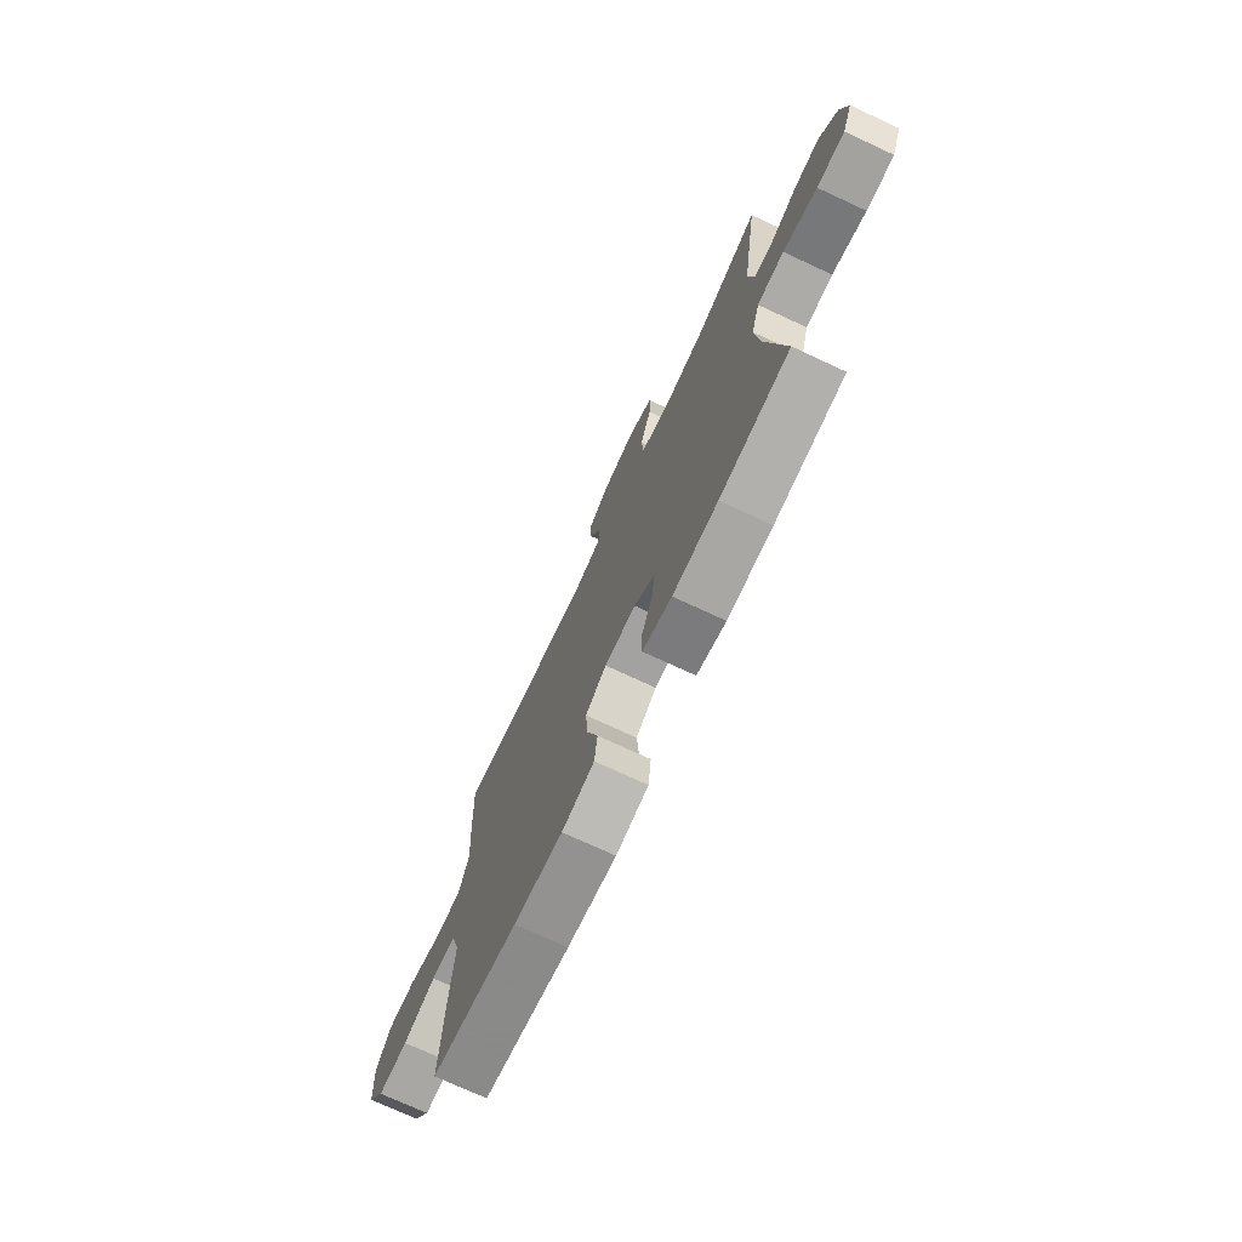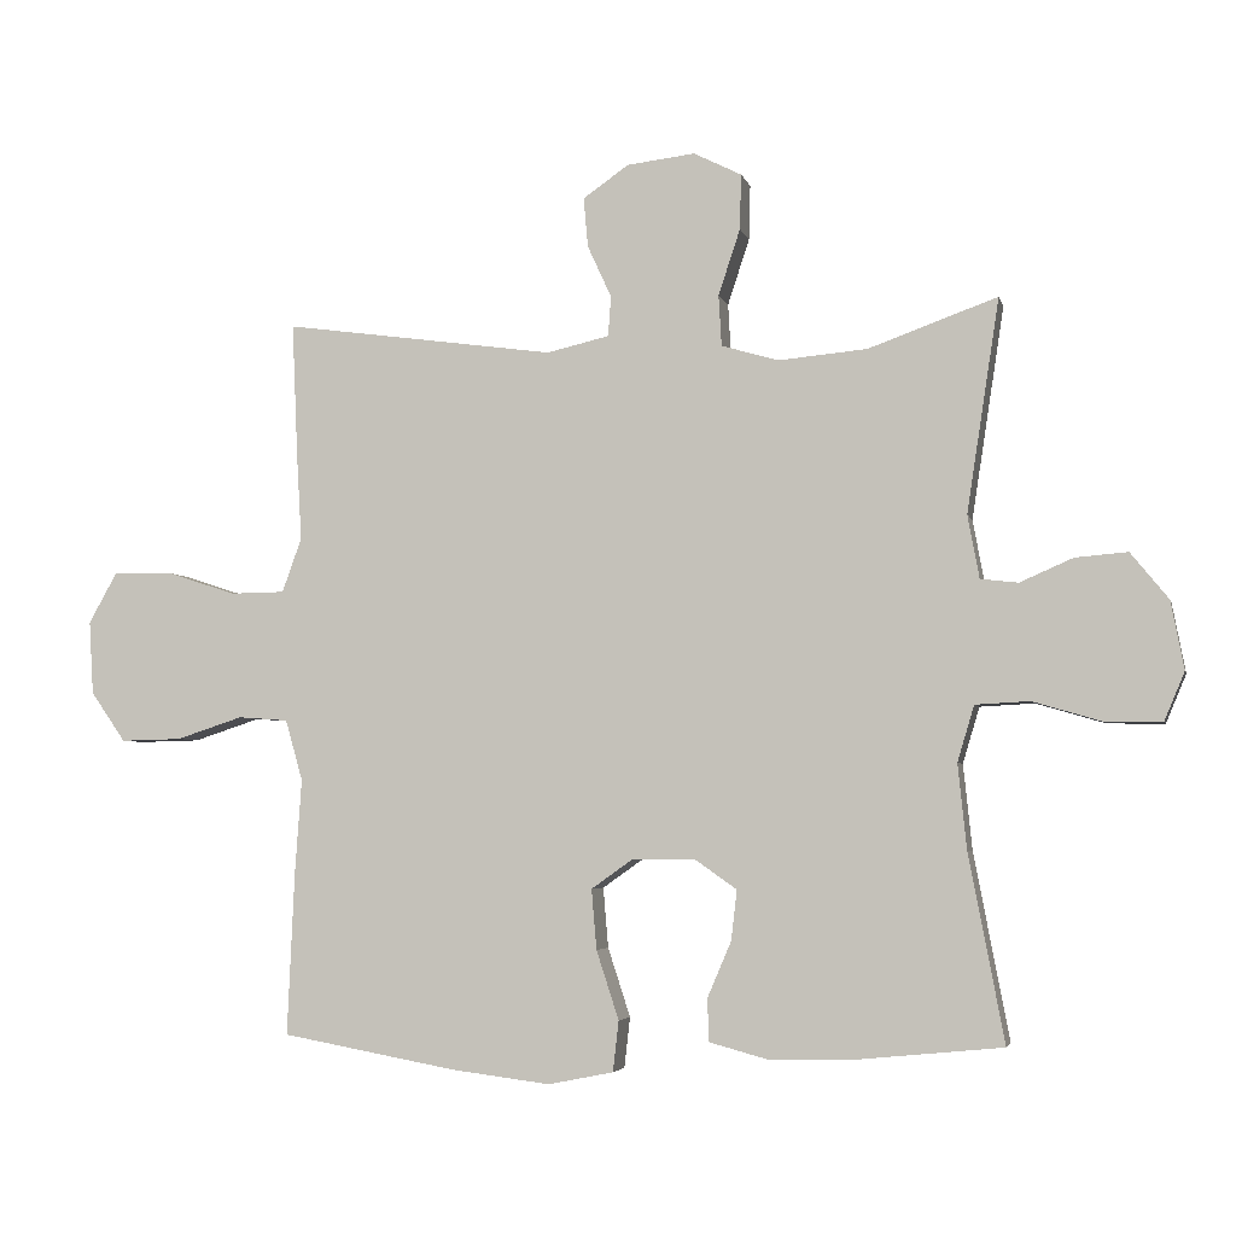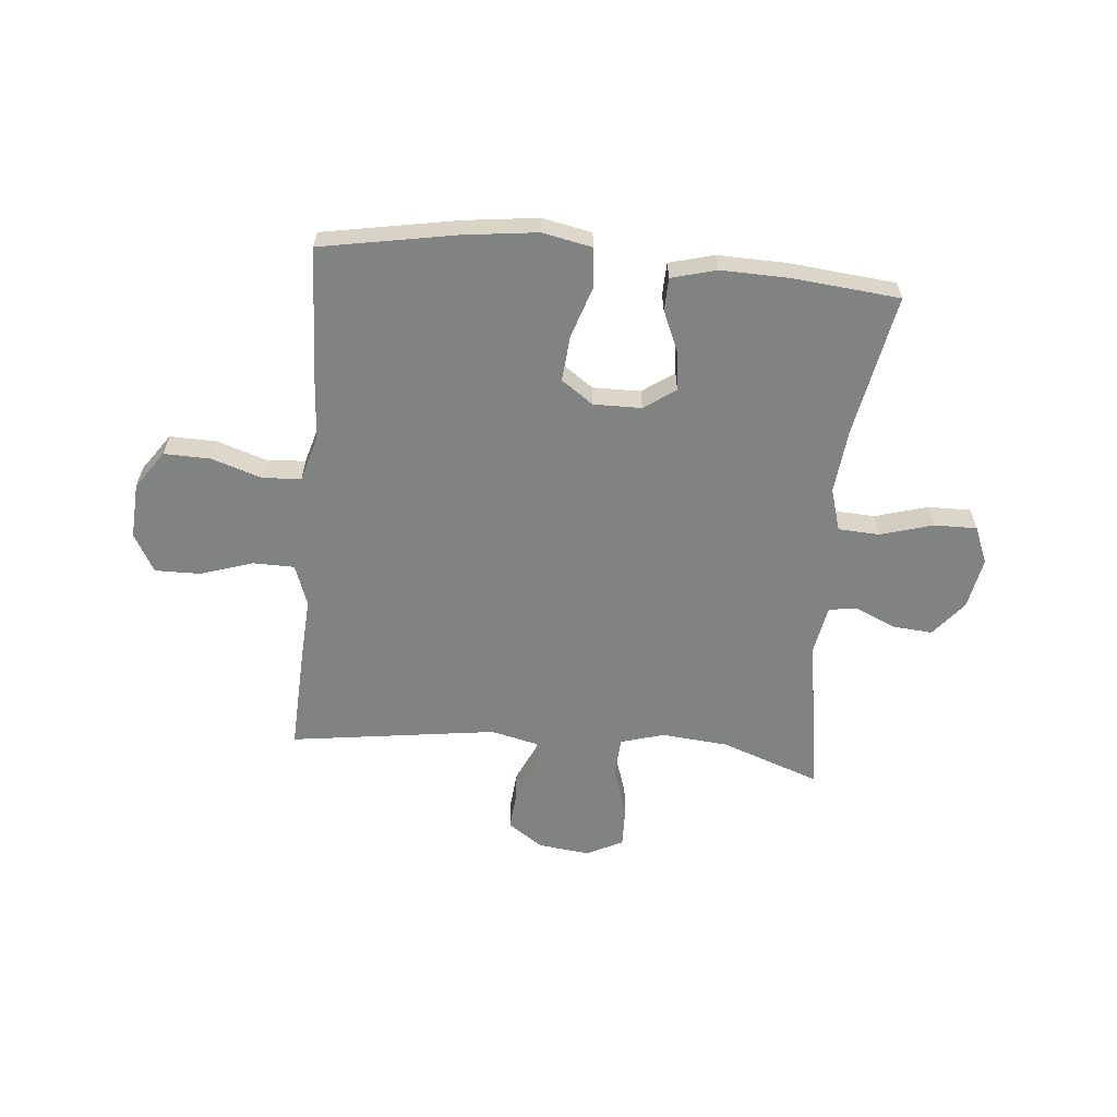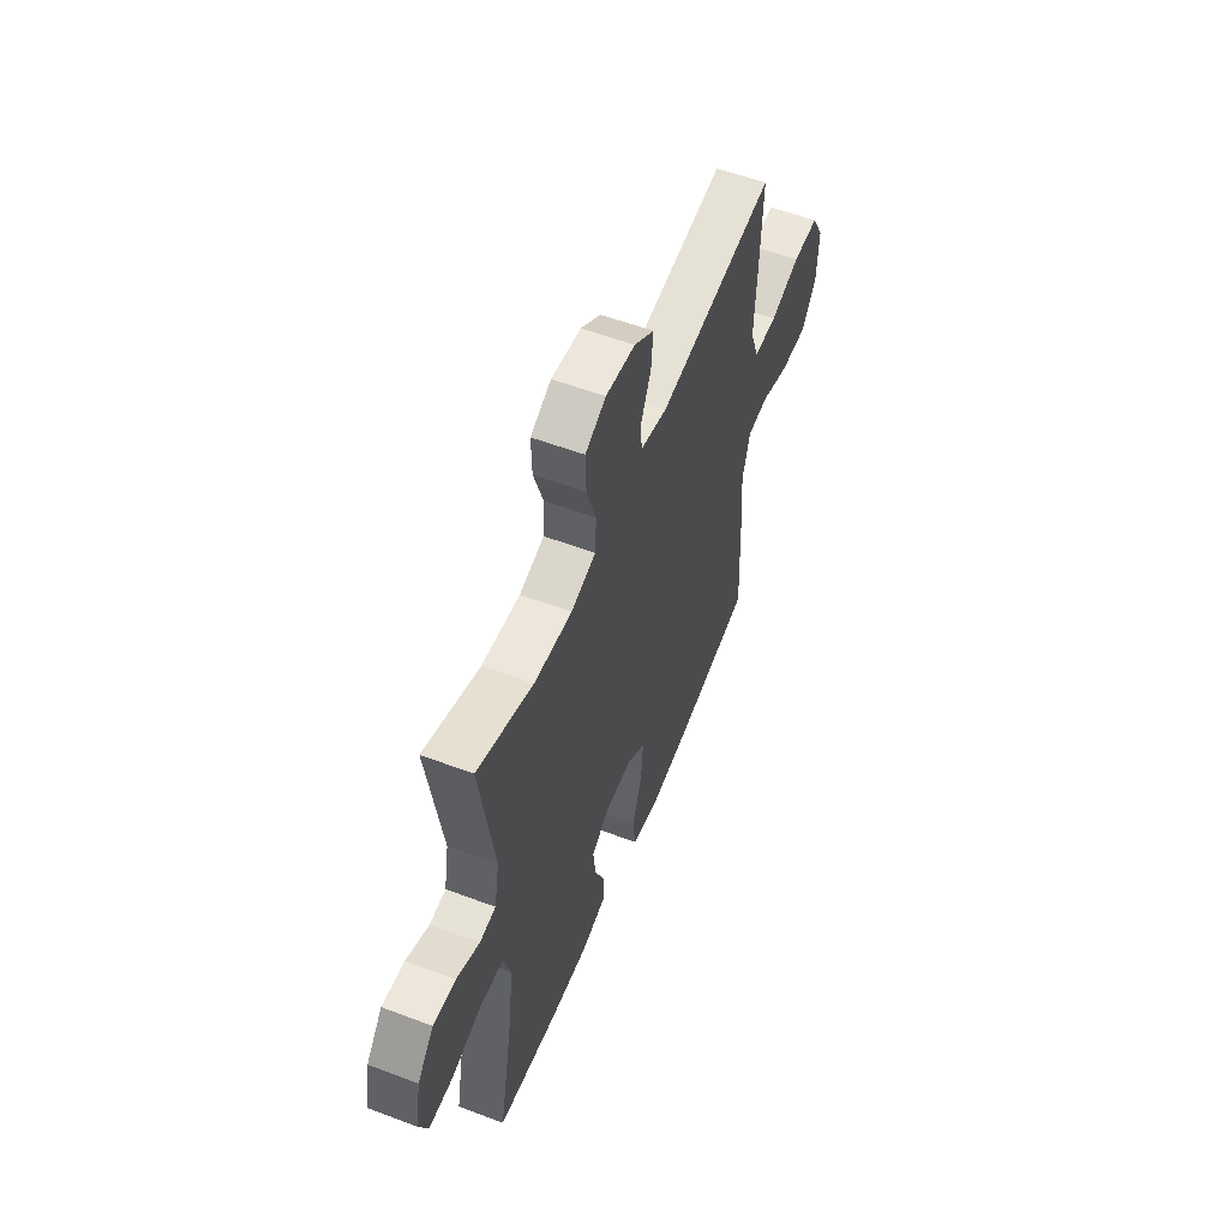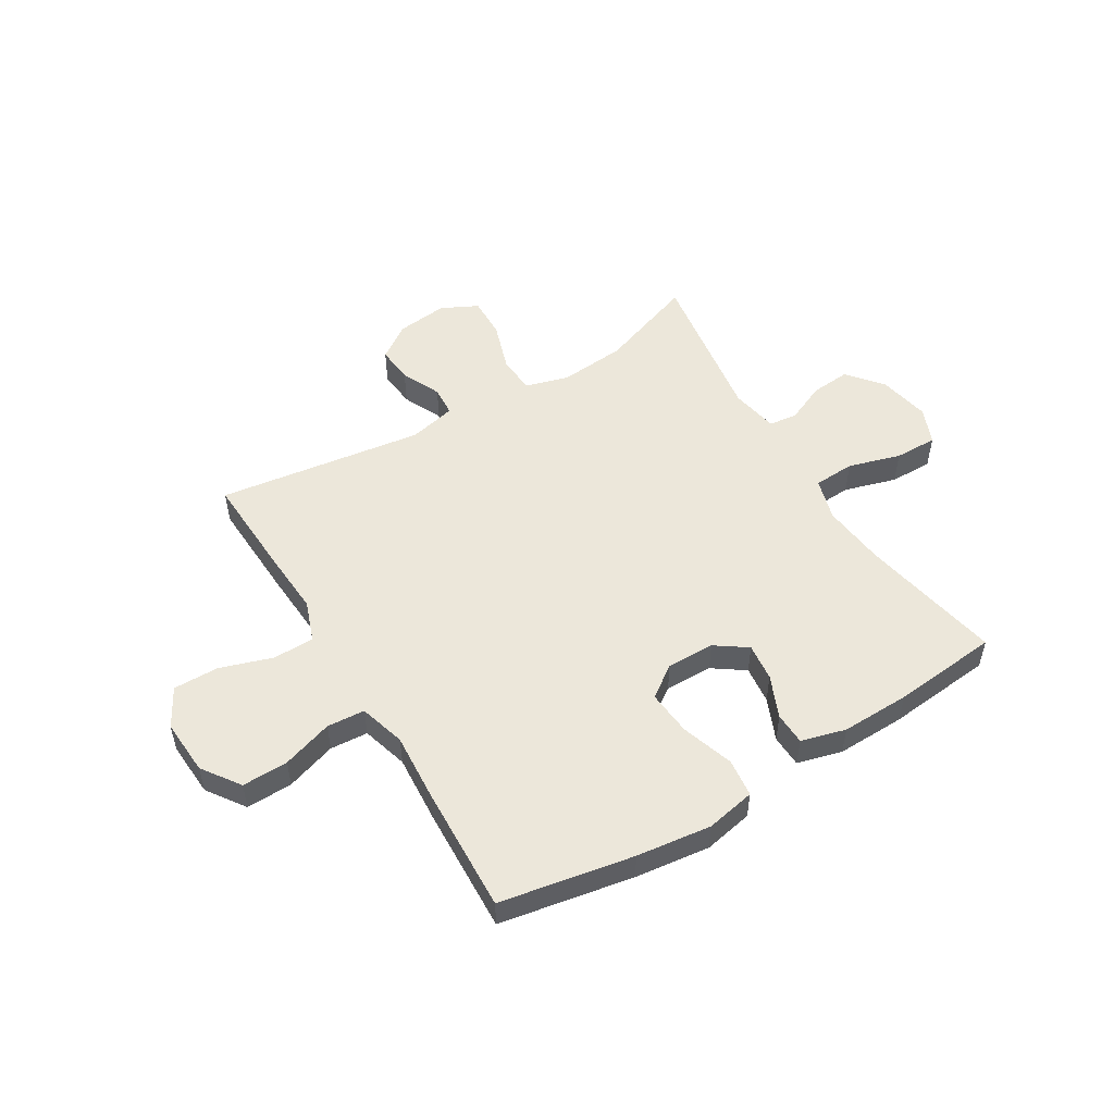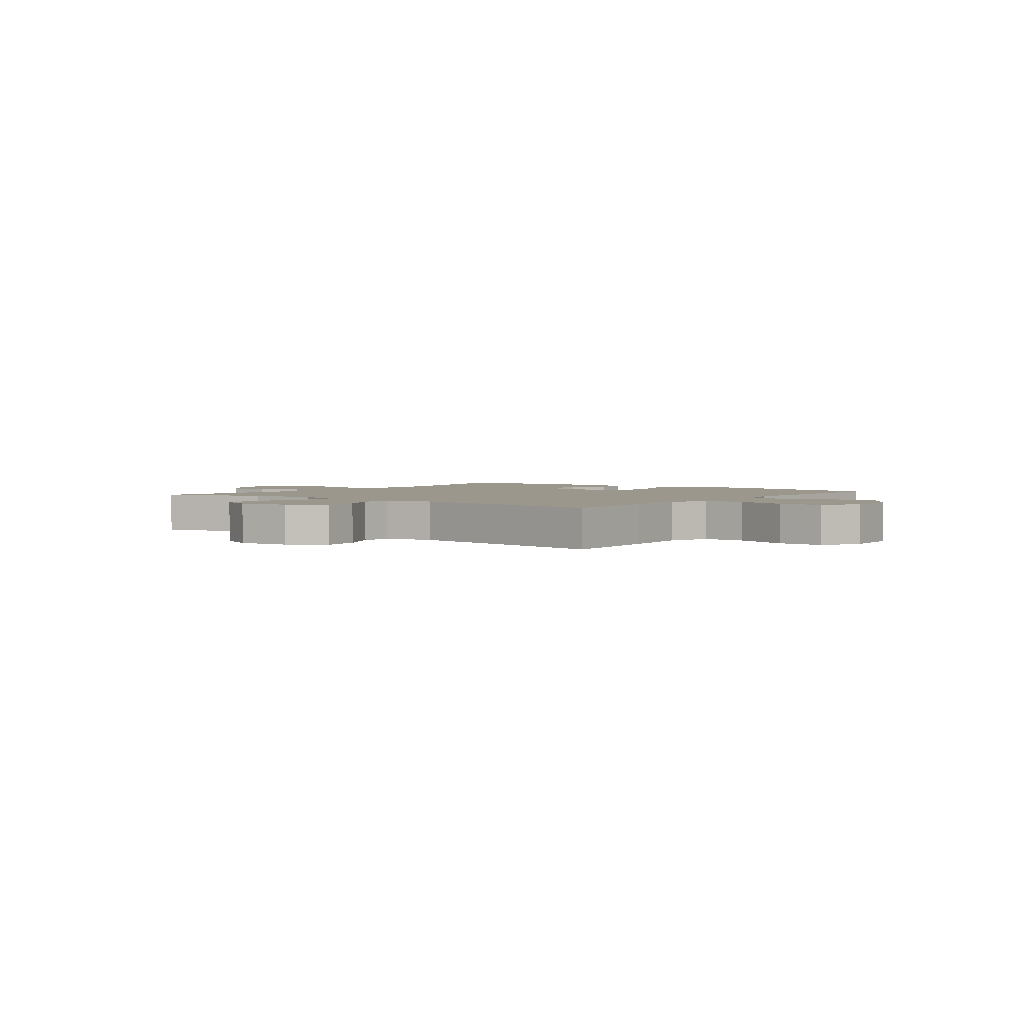
<metadata>
{"format":"obj","ext":"obj","renderer":"f3d","projection":"perspective","resolution":1024,"background":"white","views":[{"elev":-73.3,"azim":-114.9,"up":"+Z"},{"elev":-4.2,"azim":-167.0,"up":"+Z"},{"elev":-60.6,"azim":174.7,"up":"+Y"},{"elev":56.0,"azim":-68.4,"up":"+Z"},{"elev":51.9,"azim":148.8,"up":"+Y"},{"elev":2.6,"azim":37.1,"up":"+Y"}]}
</metadata>
<code>
v -0.5 0.07 -0.5
v -0.451 0.07 -0.242
v -0.439 0.07 -0.125
v -0.462 0.07 -0.048
v -0.537 0.07 -0.044
v -0.632 0.07 -0.072
v -0.71 0.07 -0.073
v -0.738 0.07 -0.006
v -0.72 0.07 0.088
v -0.668 0.07 0.152
v -0.596 0.07 0.146
v -0.523 0.07 0.114
v -0.471 0.07 0.12
v -0.455 0.07 0.207
v -0.5 0.07 0.5
v -0.322 0.07 0.436
v -0.2 0.07 0.425
v -0.121 0.07 0.448
v -0.117 0.07 0.518
v -0.147 0.07 0.609
v -0.149 0.07 0.685
v -0.083 0.07 0.718
v 0.011 0.07 0.707
v 0.074 0.07 0.663
v 0.068 0.07 0.595
v 0.035 0.07 0.523
v 0.039 0.07 0.468
v 0.125 0.07 0.448
v 0.5 0.07 0.5
v 0.492 0.07 0.314
v 0.485 0.07 0.196
v 0.512 0.07 0.121
v 0.587 0.07 0.12
v 0.682 0.07 0.151
v 0.765 0.07 0.152
v 0.804 0.07 0.082
v 0.798 0.07 -0.019
v 0.75 0.07 -0.088
v 0.666 0.07 -0.086
v 0.574 0.07 -0.056
v 0.505 0.07 -0.061
v 0.481 0.07 -0.145
v 0.49 0.07 -0.273
v 0.5 0.07 -0.5
v 0.258 0.07 -0.544
v 0.122 0.07 -0.561
v 0.032 0.07 -0.543
v 0.024 0.07 -0.473
v 0.055 0.07 -0.378
v 0.062 0.07 -0.295
v 0.004 0.07 -0.254
v -0.083 0.07 -0.255
v -0.14 0.07 -0.295
v -0.132 0.07 -0.364
v -0.099 0.07 -0.441
v -0.101 0.07 -0.5
v -0.182 0.07 -0.522
v -0.307 0.07 -0.519
v -0.5 0 -0.5
v -0.451 0 -0.242
v -0.439 0 -0.125
v -0.462 0 -0.048
v -0.537 0 -0.044
v -0.632 0 -0.072
v -0.71 0 -0.073
v -0.738 0 -0.006
v -0.72 0 0.088
v -0.668 0 0.152
v -0.596 0 0.146
v -0.523 0 0.114
v -0.471 0 0.12
v -0.455 0 0.207
v -0.5 0 0.5
v -0.322 0 0.436
v -0.2 0 0.425
v -0.121 0 0.448
v -0.117 0 0.518
v -0.147 0 0.609
v -0.149 0 0.685
v -0.083 0 0.718
v 0.011 0 0.707
v 0.074 0 0.663
v 0.068 0 0.595
v 0.035 0 0.523
v 0.039 0 0.468
v 0.125 0 0.448
v 0.5 0 0.5
v 0.492 0 0.314
v 0.485 0 0.196
v 0.512 0 0.121
v 0.587 0 0.12
v 0.682 0 0.151
v 0.765 0 0.152
v 0.804 0 0.082
v 0.798 0 -0.019
v 0.75 0 -0.088
v 0.666 0 -0.086
v 0.574 0 -0.056
v 0.505 0 -0.061
v 0.481 0 -0.145
v 0.49 0 -0.273
v 0.5 0 -0.5
v 0.258 0 -0.544
v 0.122 0 -0.561
v 0.032 0 -0.543
v 0.024 0 -0.473
v 0.055 0 -0.378
v 0.062 0 -0.295
v 0.004 0 -0.254
v -0.083 0 -0.255
v -0.14 0 -0.295
v -0.132 0 -0.364
v -0.099 0 -0.441
v -0.101 0 -0.5
v -0.182 0 -0.522
v -0.307 0 -0.519
f 57 58 1 2
f 54 55 56 57
f 53 54 57 2
f 52 53 2 3
f 51 52 3 4
f 46 47 48 49
f 46 49 50
f 45 46 50
f 42 43 44 45
f 41 42 45 50
f 37 38 39 40
f 37 40 41
f 36 37 41
f 33 34 35 36
f 32 33 36 41
f 31 32 41 50
f 28 29 30 31
f 27 28 31 50
f 23 24 25 26
f 19 20 21 22
f 18 19 22 23
f 14 15 16
f 13 14 16 17
f 9 10 11 12
f 9 12 13
f 8 9 13
f 5 6 7 8
f 4 5 8 13
f 51 4 13 17
f 18 23 26 27
f 27 50 51
f 17 18 27 51
f 60 59 116 115
f 115 114 113 112
f 60 115 112 111
f 61 60 111 110
f 62 61 110 109
f 107 106 105 104
f 108 107 104
f 108 104 103
f 103 102 101 100
f 108 103 100 99
f 98 97 96 95
f 99 98 95
f 99 95 94
f 94 93 92 91
f 99 94 91 90
f 108 99 90 89
f 89 88 87 86
f 108 89 86 85
f 84 83 82 81
f 80 79 78 77
f 81 80 77 76
f 74 73 72
f 75 74 72 71
f 70 69 68 67
f 71 70 67
f 71 67 66
f 66 65 64 63
f 71 66 63 62
f 75 71 62 109
f 85 84 81 76
f 109 108 85
f 109 85 76 75
f 1 59 60 2
f 2 60 61 3
f 3 61 62 4
f 4 62 63 5
f 5 63 64 6
f 6 64 65 7
f 7 65 66 8
f 8 66 67 9
f 9 67 68 10
f 10 68 69 11
f 11 69 70 12
f 12 70 71 13
f 13 71 72 14
f 14 72 73 15
f 15 73 74 16
f 16 74 75 17
f 17 75 76 18
f 18 76 77 19
f 19 77 78 20
f 20 78 79 21
f 21 79 80 22
f 22 80 81 23
f 23 81 82 24
f 24 82 83 25
f 25 83 84 26
f 26 84 85 27
f 27 85 86 28
f 28 86 87 29
f 29 87 88 30
f 30 88 89 31
f 31 89 90 32
f 32 90 91 33
f 33 91 92 34
f 34 92 93 35
f 35 93 94 36
f 36 94 95 37
f 37 95 96 38
f 38 96 97 39
f 39 97 98 40
f 40 98 99 41
f 41 99 100 42
f 42 100 101 43
f 43 101 102 44
f 44 102 103 45
f 45 103 104 46
f 46 104 105 47
f 47 105 106 48
f 48 106 107 49
f 49 107 108 50
f 50 108 109 51
f 51 109 110 52
f 52 110 111 53
f 53 111 112 54
f 54 112 113 55
f 55 113 114 56
f 56 114 115 57
f 57 115 116 58
f 58 116 59 1

</code>
